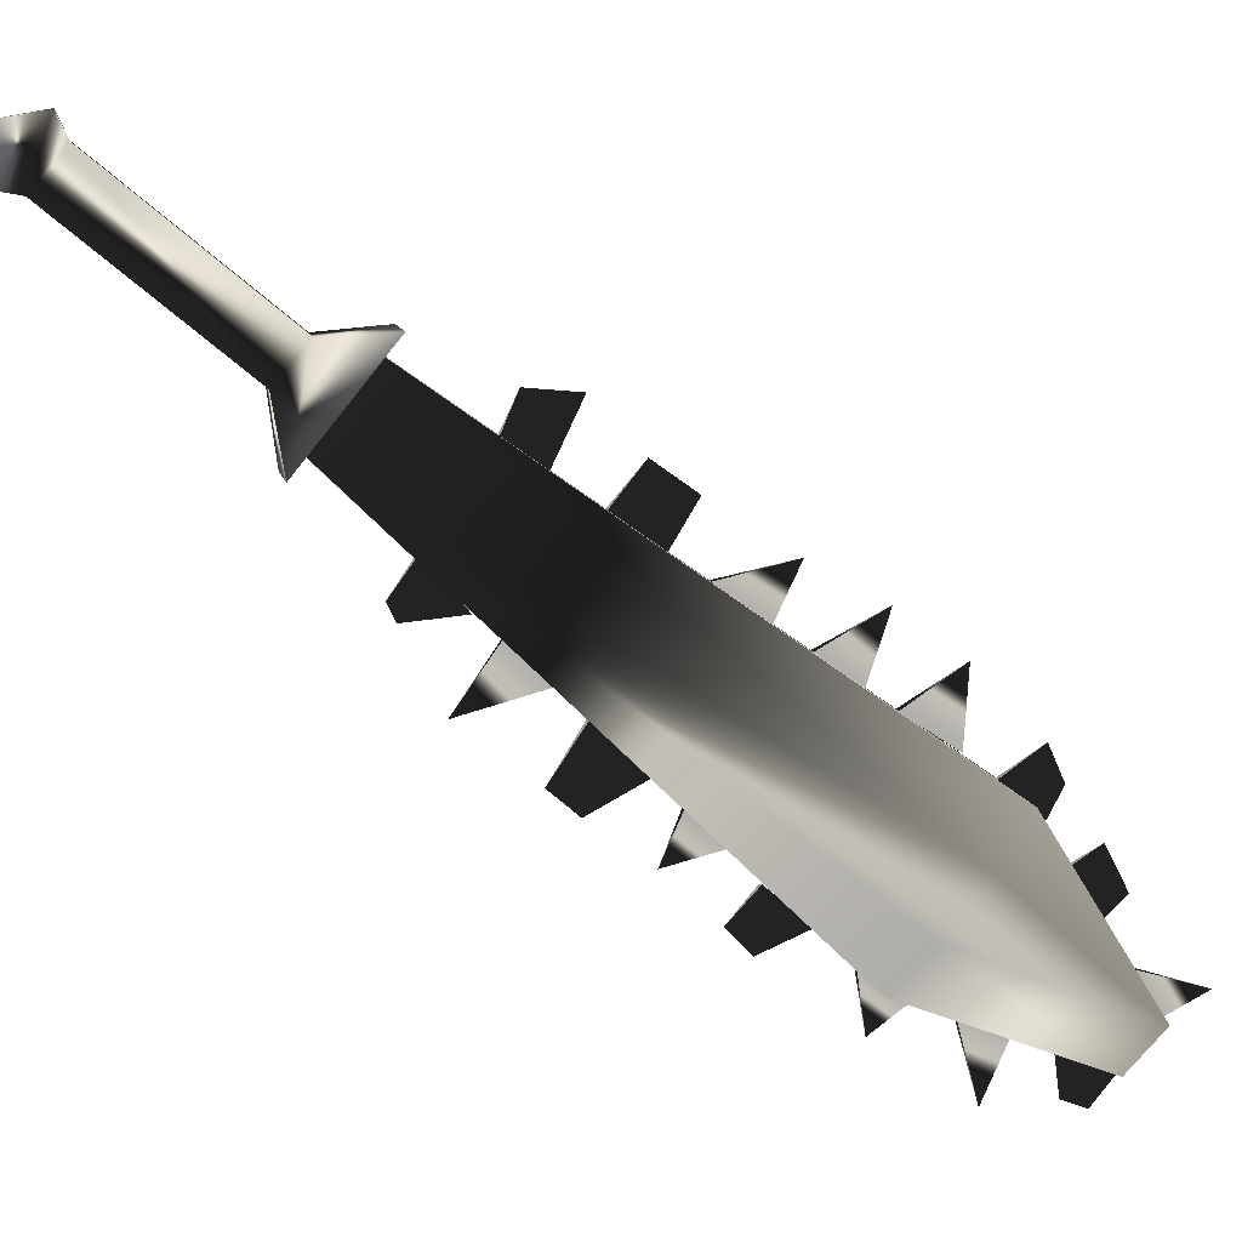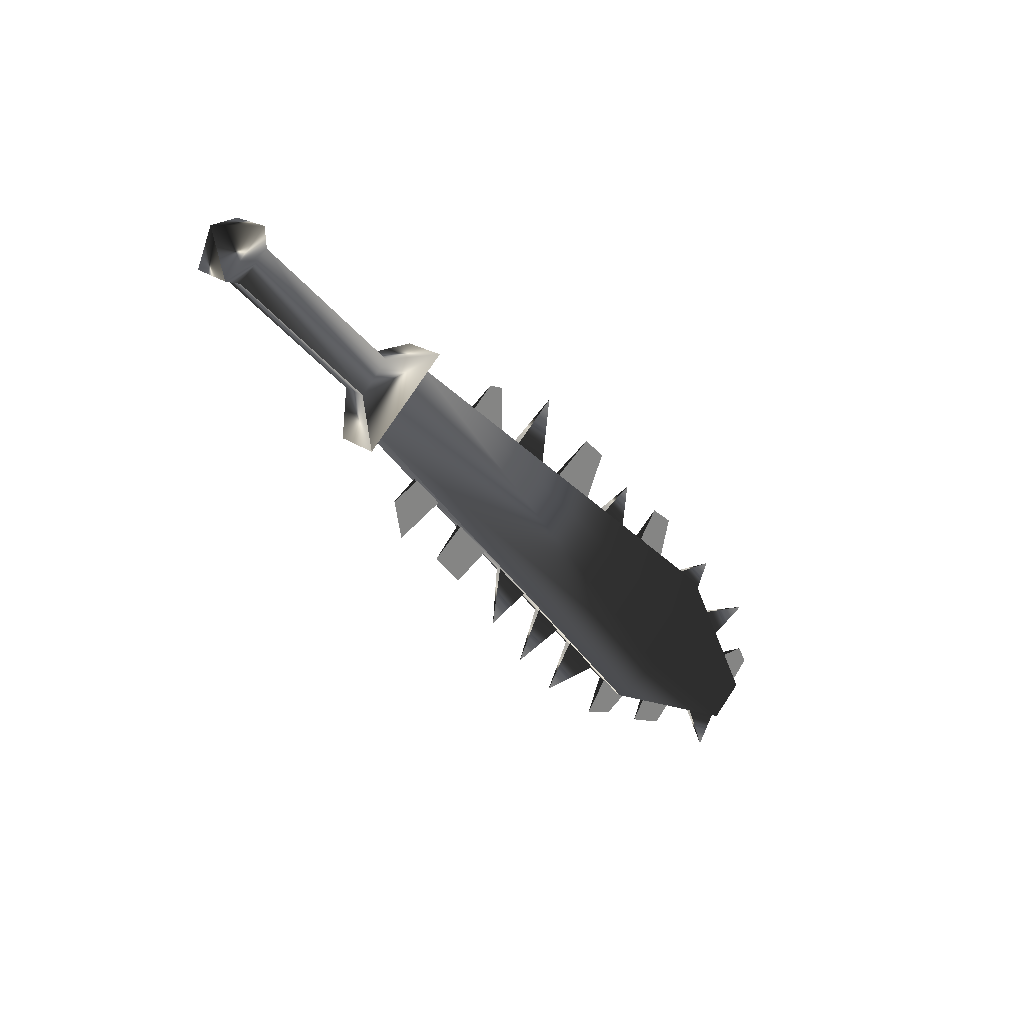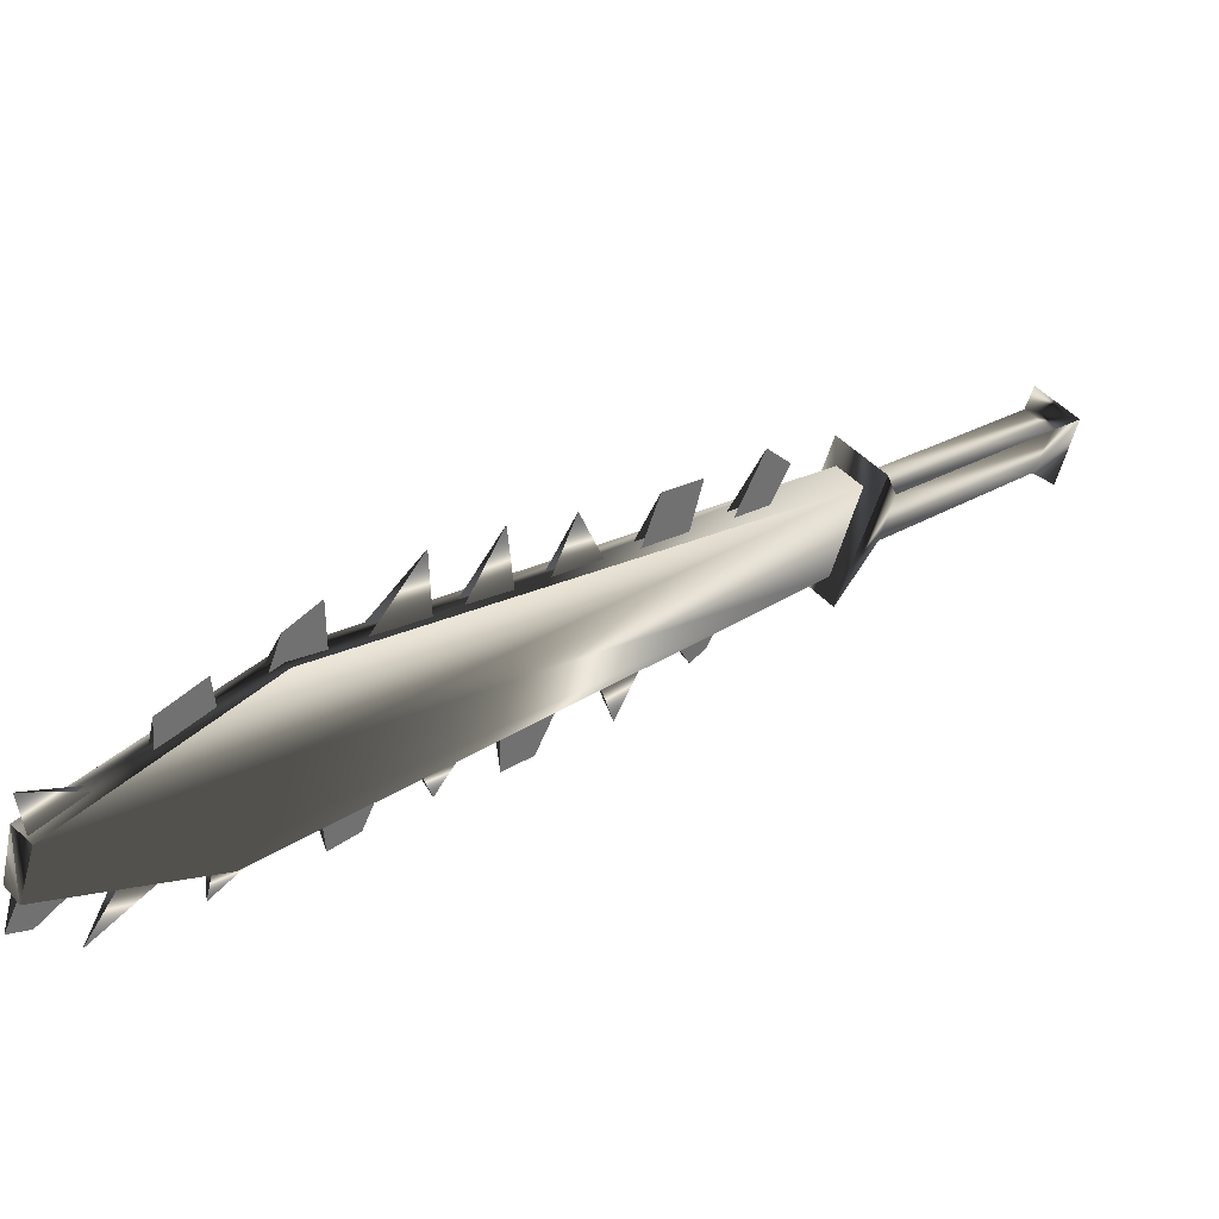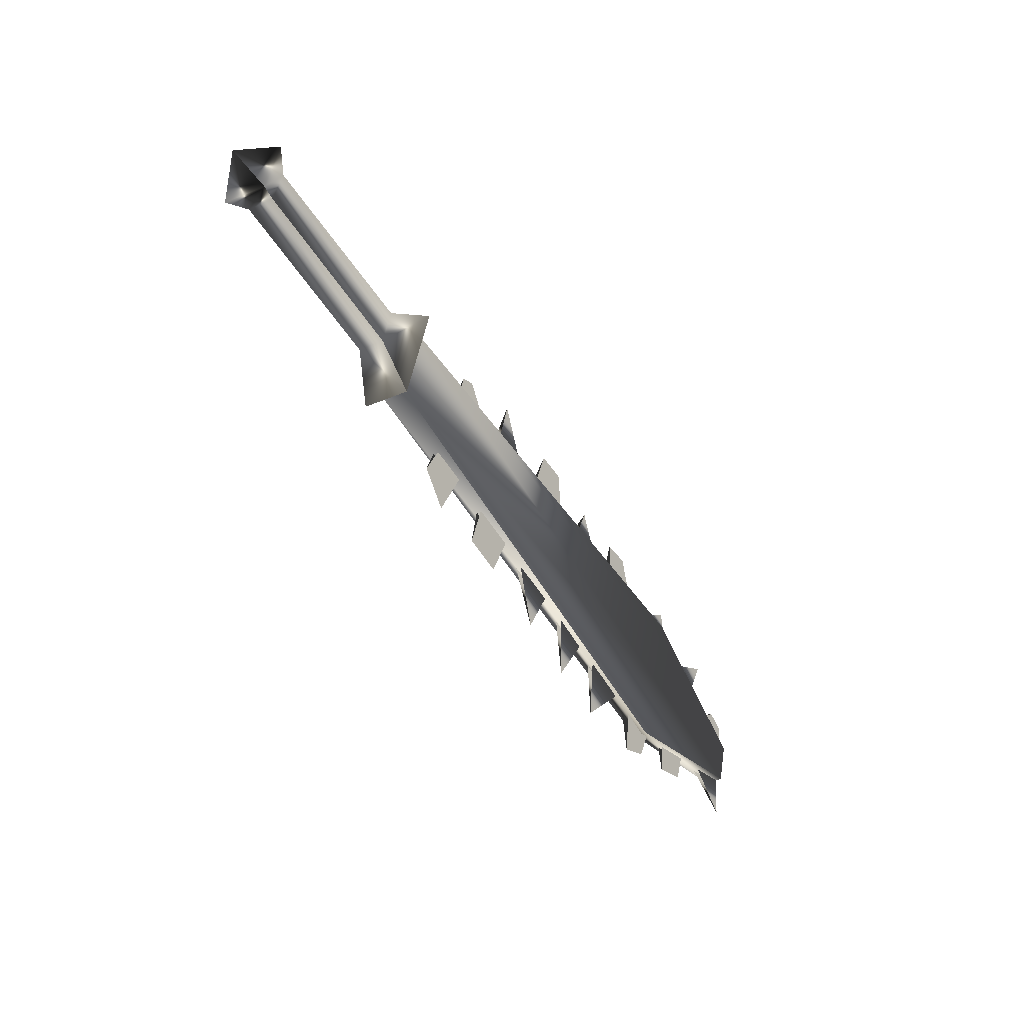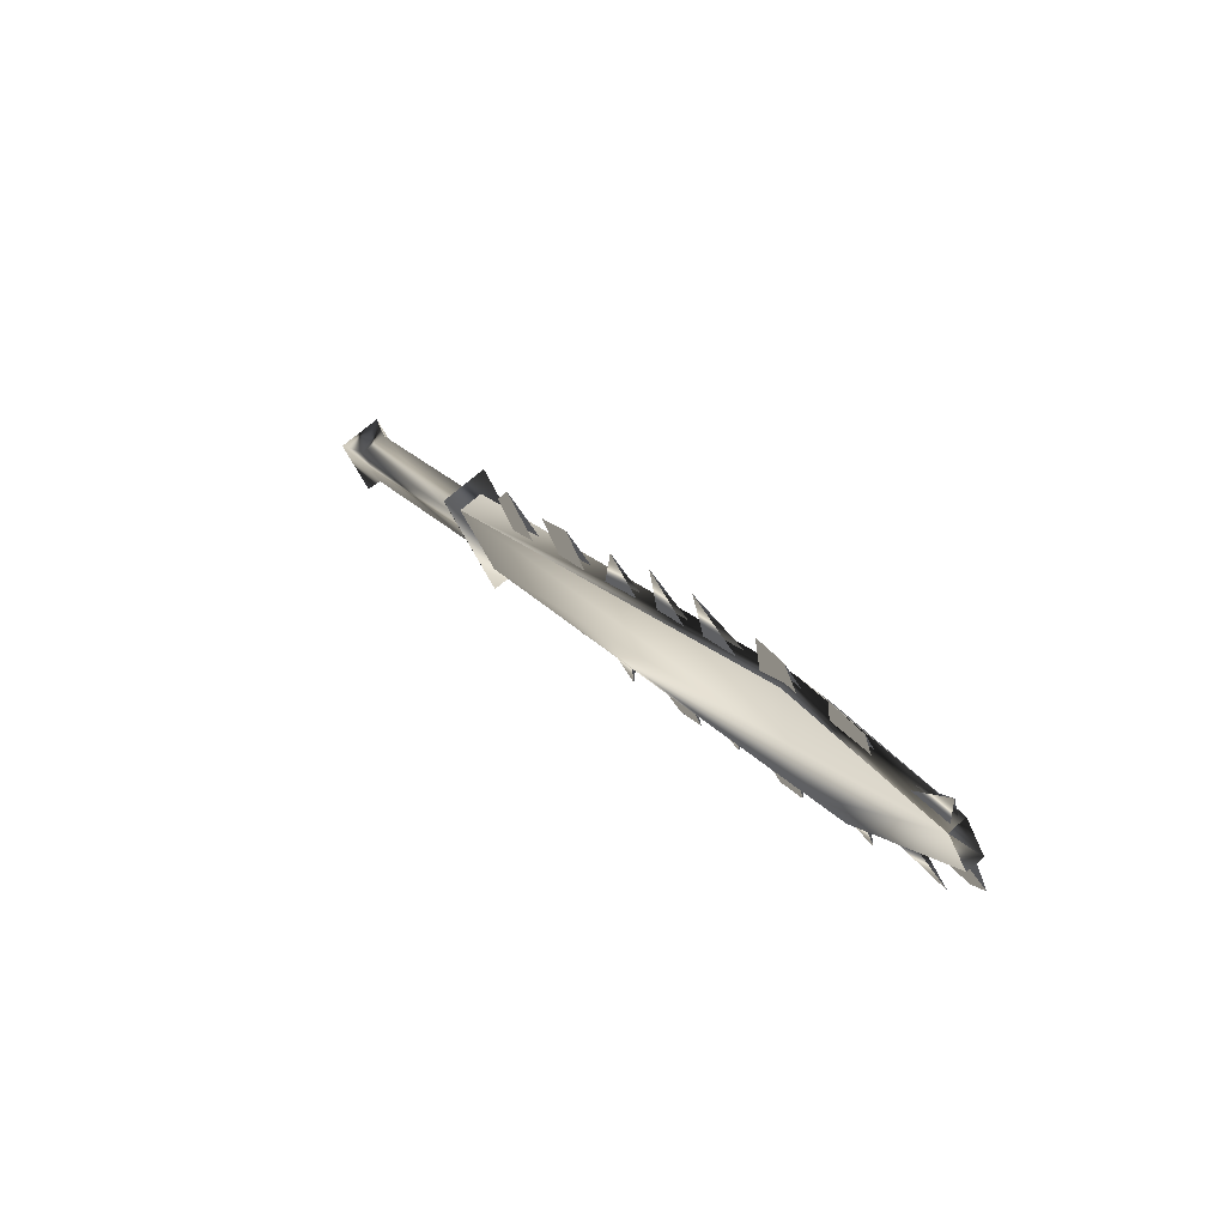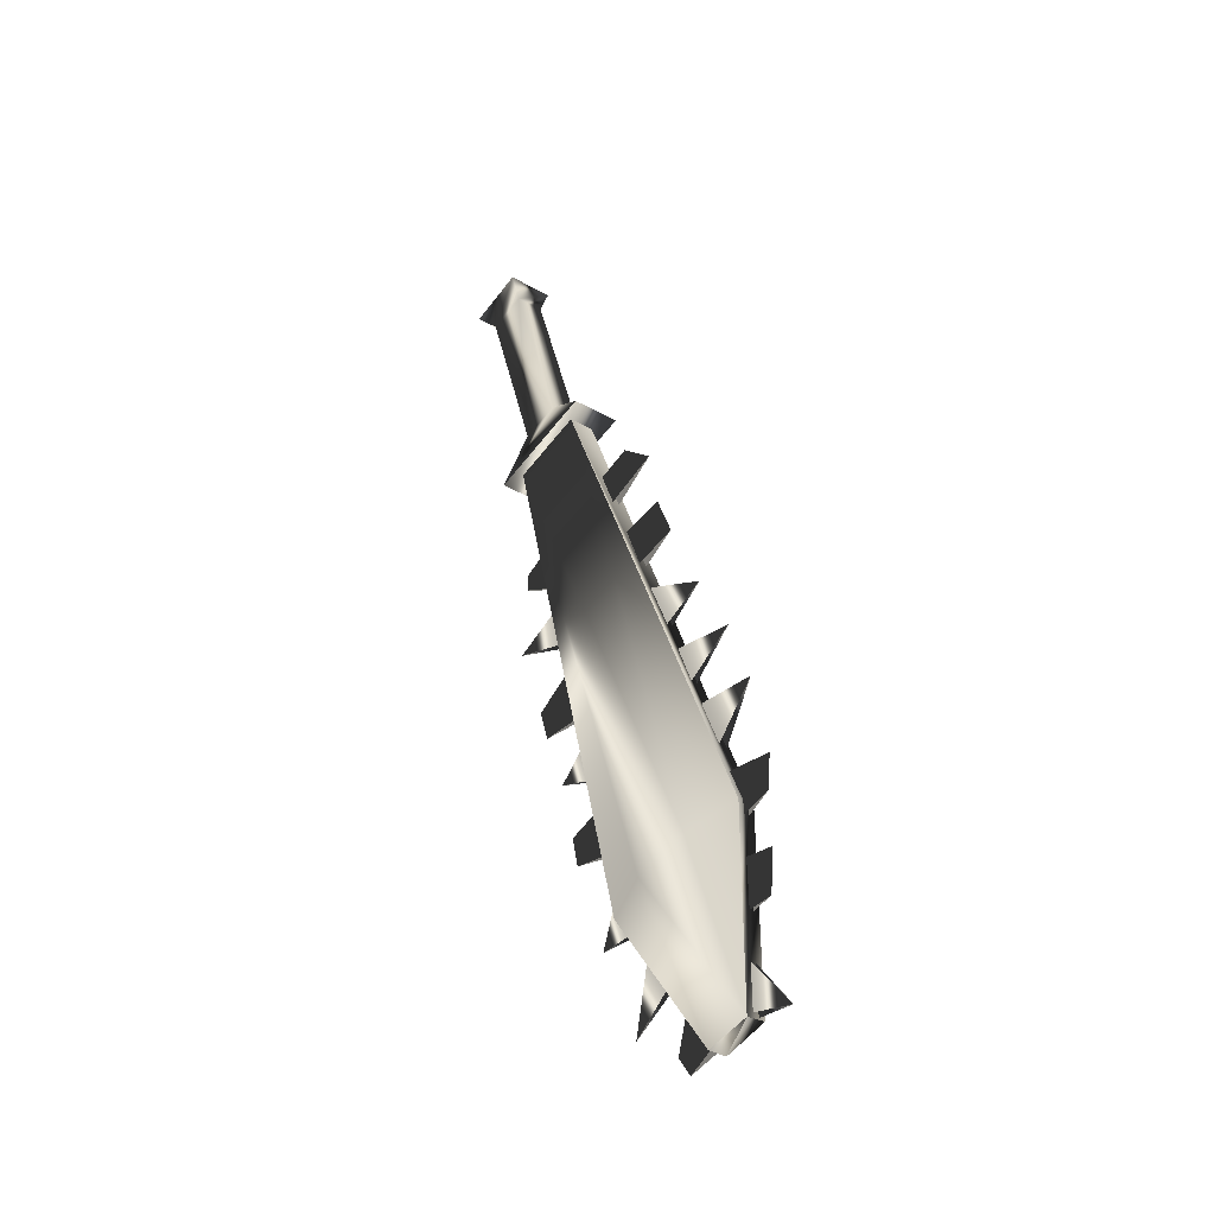
<metadata>
{"format":"obj","ext":"obj","renderer":"f3d","projection":"perspective","resolution":1024,"background":"white","views":[{"elev":57.6,"azim":115.3,"up":"+Y"},{"elev":58.5,"azim":-81.7,"up":"+Z"},{"elev":-25.4,"azim":-125.7,"up":"+Y"},{"elev":28.2,"azim":-107.5,"up":"+Z"},{"elev":-68.0,"azim":-93.5,"up":"+Z"},{"elev":-77.3,"azim":-156.2,"up":"+Z"}]}
</metadata>
<code>
o Models/weapon/frames/weapon_run_4
v -6.419 -7.471 0.783
v -4.077 -7.926 1.073
v -4.475 -8.512 1.46
v -6.021 -6.951 0.3959
v -7.168 -15.27 -12.57
v -2.907 -16.96 -11.41
v -6.185 -16.31 -11.89
v -3.937 -15.99 -12.09
v -4.733 -17.09 -11.31
v -5.412 -15.27 -12.57
v -3.164 -17.35 -11.22
v -6.91 -14.95 -12.76
v -5.693 -18.78 -16.25
v -4.265 -18.98 -16.05
v -4.546 -19.37 -15.86
v -5.412 -18.39 -16.54
v -3.305 -16.64 -10.54
v -4.101 -11.18 -2.894
v -4.218 -9.877 -1.056
v -3.328 -15.34 -8.507
v -3.586 -14.04 -6.765
v -4.171 -18.59 -14.6
v -3.703 -17.55 -12.47
v -3.914 -12.41 -4.733
v -3.445 -19.3 -15.09
v -3.235 -10.33 -0.8621
v -2.345 -15.66 -8.216
v -2.345 -12.02 -2.507
v -2.298 -17.68 -11.31
v -2.509 -19.11 -13.73
v -2.415 -13.26 -4.442
v -2.462 -14.69 -6.765
v -4.077 -18.39 -14.6
v -3.235 -15.14 -8.603
v -3.797 -12.28 -4.83
v -4.007 -10.98 -2.991
v -4.124 -9.747 -1.152
v -3.211 -16.51 -10.64
v -3.469 -13.84 -6.862
v -3.609 -17.42 -12.57
v -3.562 -14.69 -7.829
v -3.375 -17.42 -11.8
v -4.499 -19.17 -15.86
v -3.914 -12.02 -4.055
v -4.031 -18.13 -13.73
v -3.328 -16.05 -9.668
v -3.679 -13.45 -6.087
v -3.96 -10.79 -2.217
v -2.392 -13.78 -5.217
v -3.071 -10.66 -1.152
v -3.609 -19.56 -15.67
v -2.251 -16.18 -8.894
v -4.405 -18.98 -15.96
v -3.211 -15.92 -9.765
v -3.82 -11.83 -4.152
v -3.562 -13.32 -6.184
v -3.843 -10.66 -2.314
v -3.914 -18 -13.83
v -3.469 -14.56 -7.926
v -3.258 -17.29 -11.89
v -6.067 -17.09 -14.41
v -6.419 -16.18 -13.44
v -7.261 -15.86 -14.12
v -6.863 -16.64 -14.89
v -5.974 -16.96 -14.51
v -6.325 -16.05 -13.54
v -7.636 -14.95 -13.05
v -6.863 -15.47 -12.86
v -6.887 -14.75 -11.7
v -7.987 -14.3 -12.47
v -6.77 -14.56 -11.8
v -6.77 -15.34 -12.96
v -6.653 -11.96 -7.055
v -6.465 -11.11 -5.604
v -7.847 -11.05 -7.249
v -6.372 -10.98 -5.7
v -6.559 -11.83 -7.152
v -7.542 -9.292 -4.152
v -7.613 -9.942 -5.217
v -6.489 -10.72 -4.926
v -6.325 -10.01 -3.668
v -6.231 -9.877 -3.765
v -6.372 -10.53 -5.023
v -7.753 -8.317 -2.797
v -6.302 -9.357 -2.604
v -6.278 -8.707 -1.636
v -7.168 -8.057 -1.733
v -6.161 -8.577 -1.733
v -6.208 -9.162 -2.701
v -5.529 -18.65 -16.25
v -5.88 -17.68 -15.18
v -6.489 -18.33 -17.02
v -5.412 -18.46 -16.25
v -5.787 -17.55 -15.28
v -8.221 -12.93 -10.64
v -6.91 -14.04 -11.12
v -7.027 -14.23 -11.02
v -6.817 -13.32 -9.765
v -6.91 -13.45 -9.668
v -8.151 -11.96 -8.991
v -6.606 -13 -9.087
v -6.723 -13.13 -8.991
v -6.629 -12.28 -7.926
v -6.723 -12.41 -7.829
v -7.144 -7.536 0.783
v -6.372 -6.496 0.1056
v -3.445 -7.991 1.073
v -4.195 -9.032 1.751
v -6.044 -7.146 1.944
v -5.599 -6.561 1.557
v -4.569 -7.081 1.944
v -5.014 -7.666 2.331
v -6.114 -4.221 6.492
v -5.669 -3.636 6.105
v -4.639 -4.156 6.492
v -5.084 -4.741 6.783
v -6.465 -3.961 6.976
v -5.74 -2.986 6.395
v -4.241 -3.766 6.879
v -4.967 -4.741 7.557
v -5.225 -3.376 7.653
f 108 107 106
f 106 105 108
f 120 117 121
f 117 118 121
f 118 119 121
f 119 120 121
f 116 113 117
f 116 117 120
f 117 113 114
f 114 118 117
f 118 114 115
f 115 119 118
f 115 116 120
f 115 120 119
f 116 112 109
f 109 113 116
f 113 109 110
f 110 114 113
f 114 110 111
f 111 115 114
f 115 111 112
f 112 116 115
f 108 105 109
f 108 109 112
f 105 106 110
f 105 110 109
f 110 106 107
f 107 111 110
f 111 107 108
f 108 112 111
f 14 15 11
f 14 11 6
f 16 12 5
f 16 5 13
f 15 13 7
f 7 9 15
f 15 9 11
f 6 8 14
f 16 14 8
f 8 10 16
f 5 7 13
f 16 10 12
f 4 1 5
f 4 5 12
f 5 1 7
f 7 1 3
f 7 3 9
f 9 3 11
f 11 3 2
f 2 6 11
f 6 2 8
f 10 8 2
f 2 4 10
f 10 4 12
f 16 13 15
f 15 14 16
f 61 63 62
f 61 64 63
f 65 63 64
f 63 65 66
f 67 69 68
f 69 67 70
f 67 71 70
f 67 72 71
f 75 74 73
f 75 77 76
f 78 80 79
f 80 78 81
f 78 83 82
f 79 83 78
f 84 86 85
f 86 84 87
f 84 88 87
f 84 89 88
f 90 92 91
f 92 93 94
f 97 95 99
f 95 96 98
f 102 100 104
f 100 101 103
f 45 23 30
f 30 40 58
f 52 46 20
f 20 27 52
f 52 27 34
f 52 34 54
f 49 47 24
f 24 31 49
f 49 31 35
f 49 35 56
f 44 18 28
f 28 36 55
f 50 48 19
f 19 26 50
f 50 26 37
f 50 37 57
f 43 22 25
f 43 25 51
f 53 51 25
f 25 33 53
f 42 17 29
f 29 38 60
f 41 21 32
f 32 39 59

</code>
